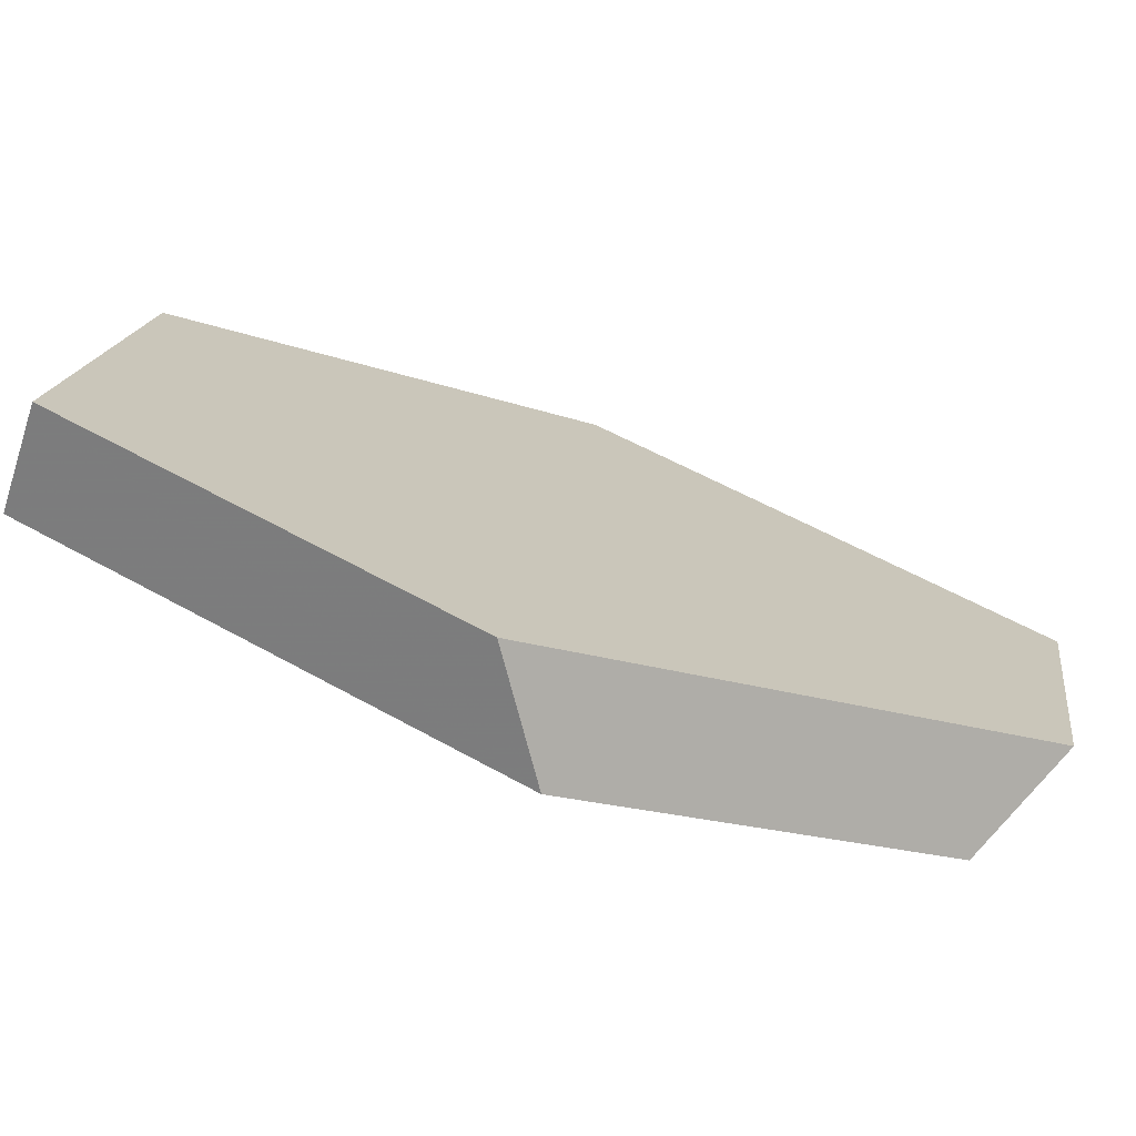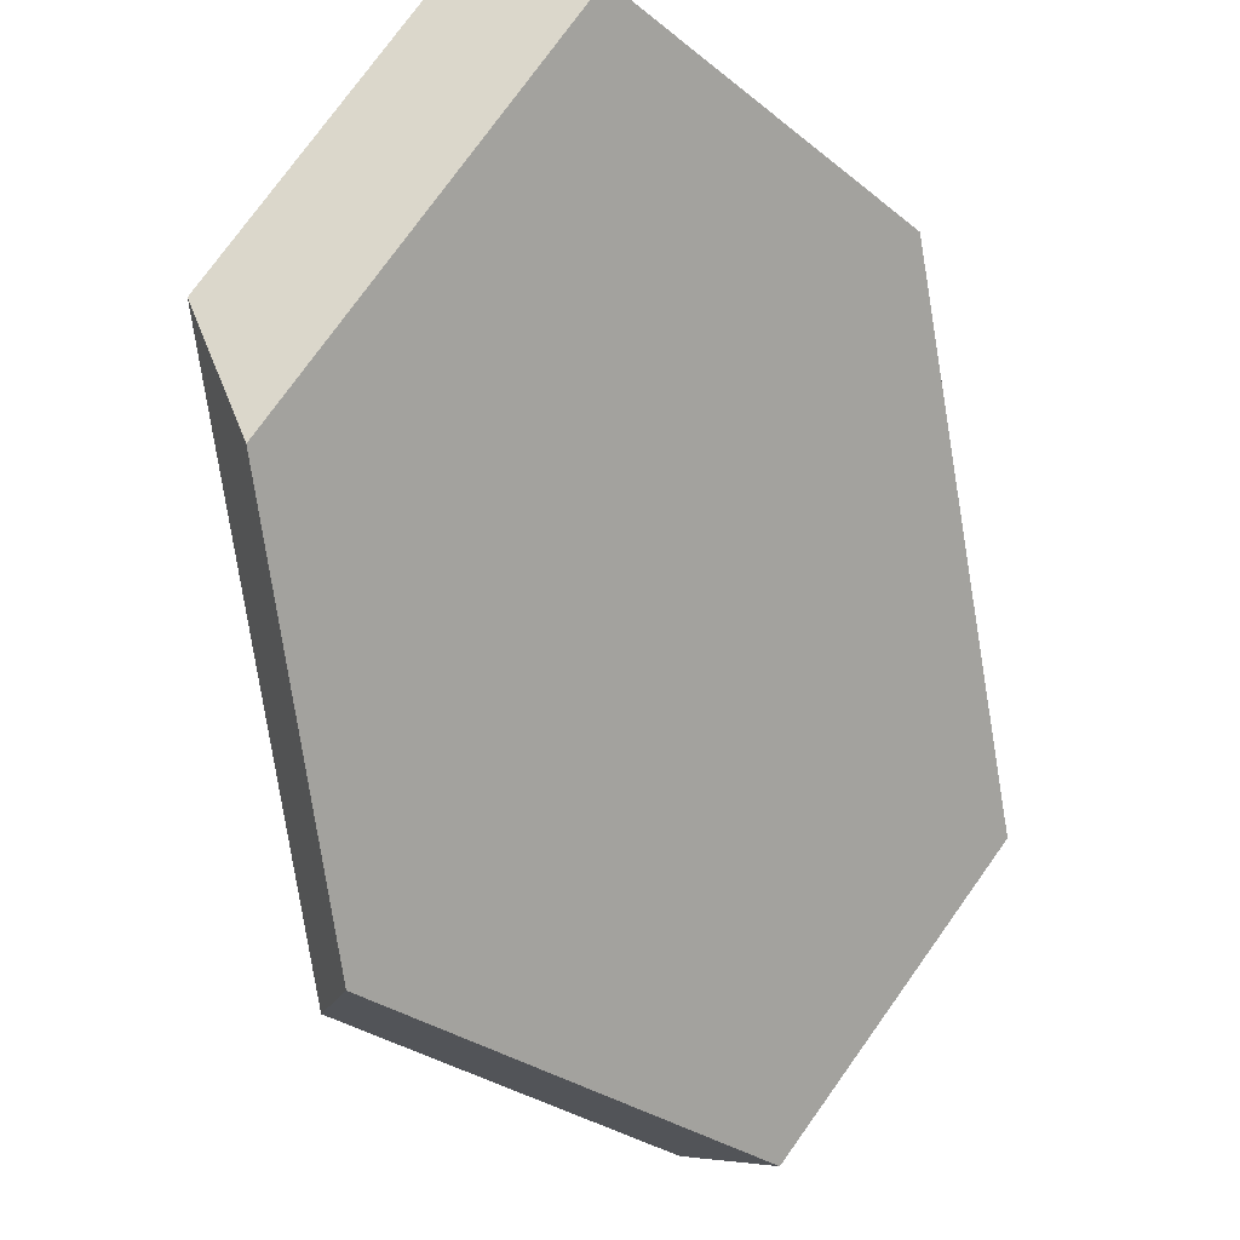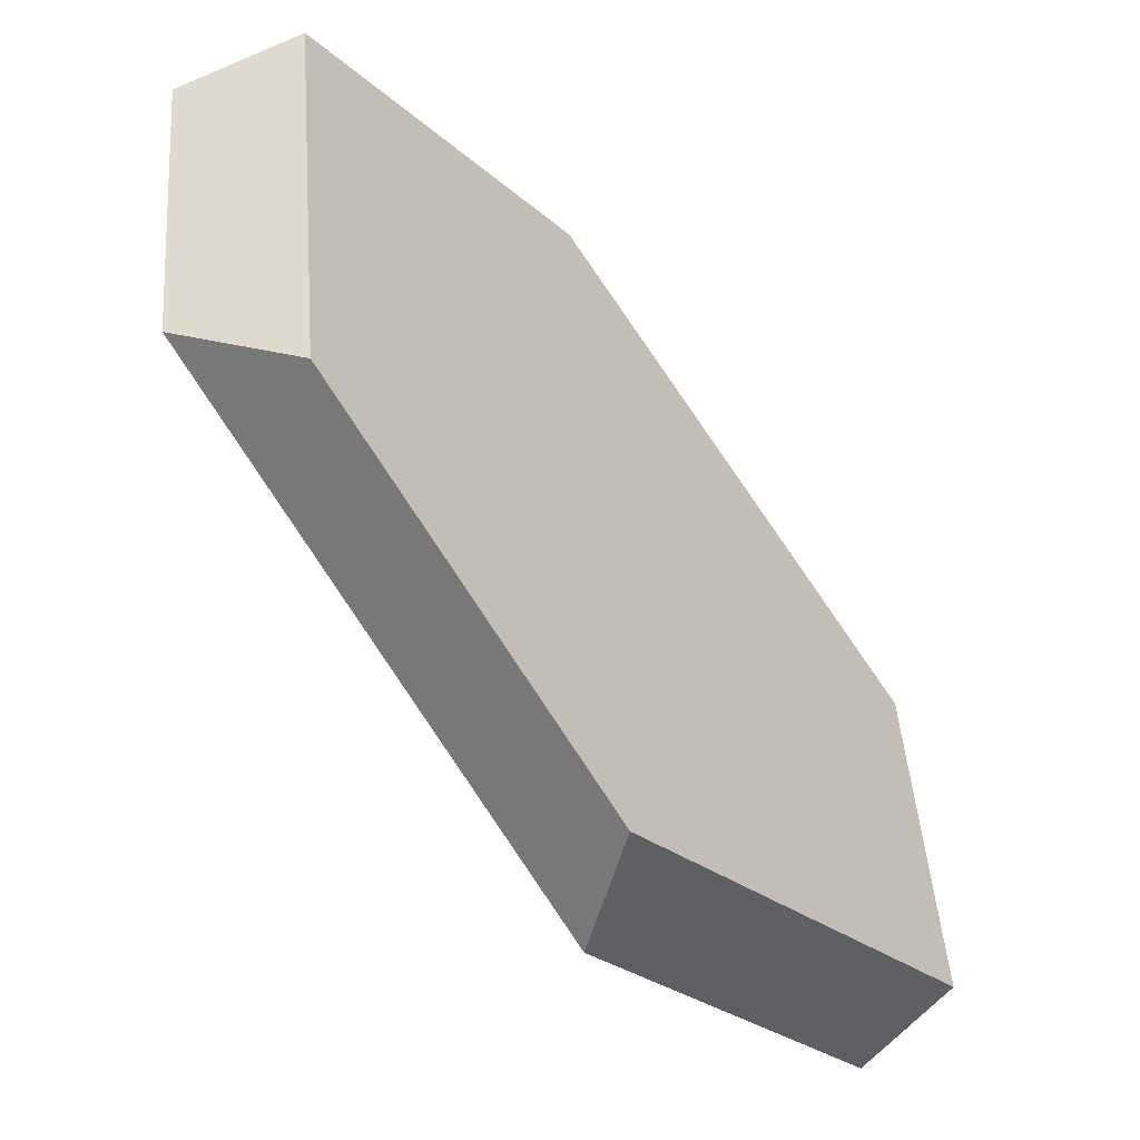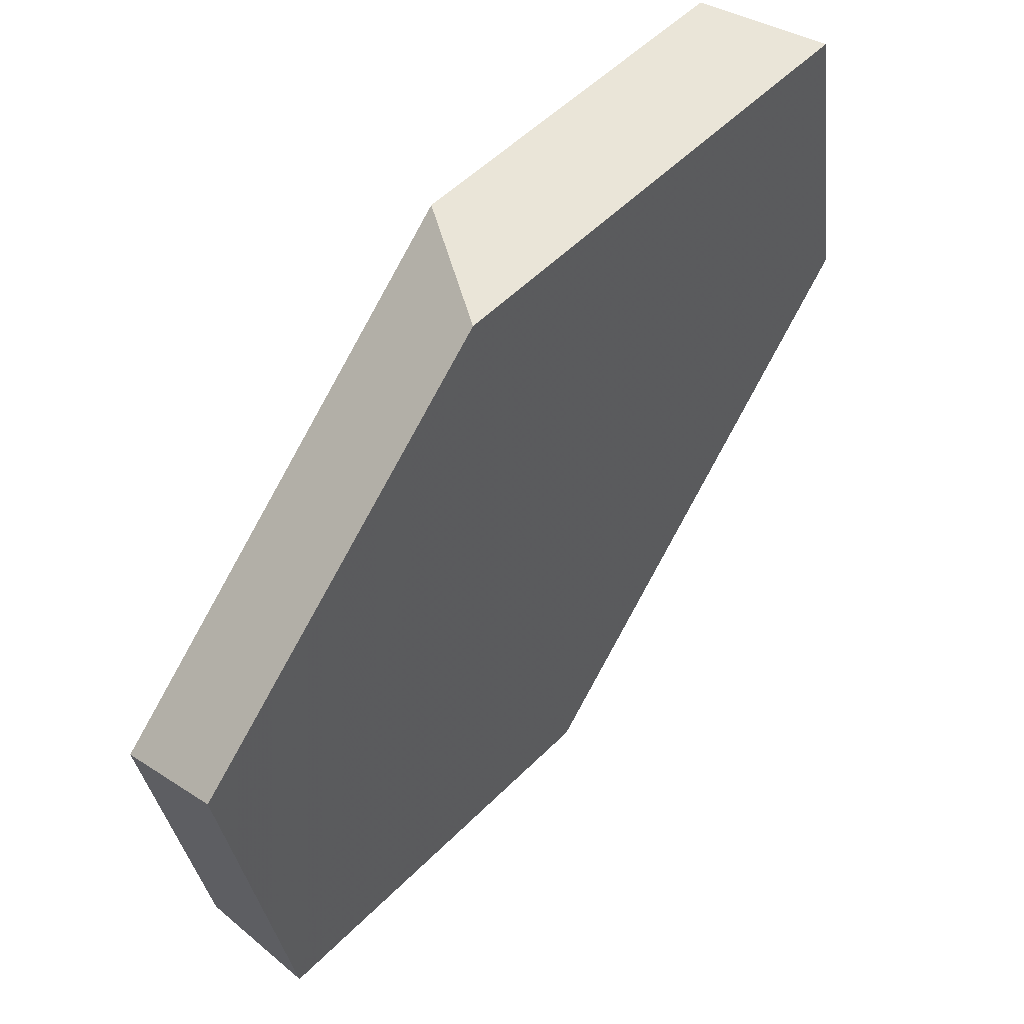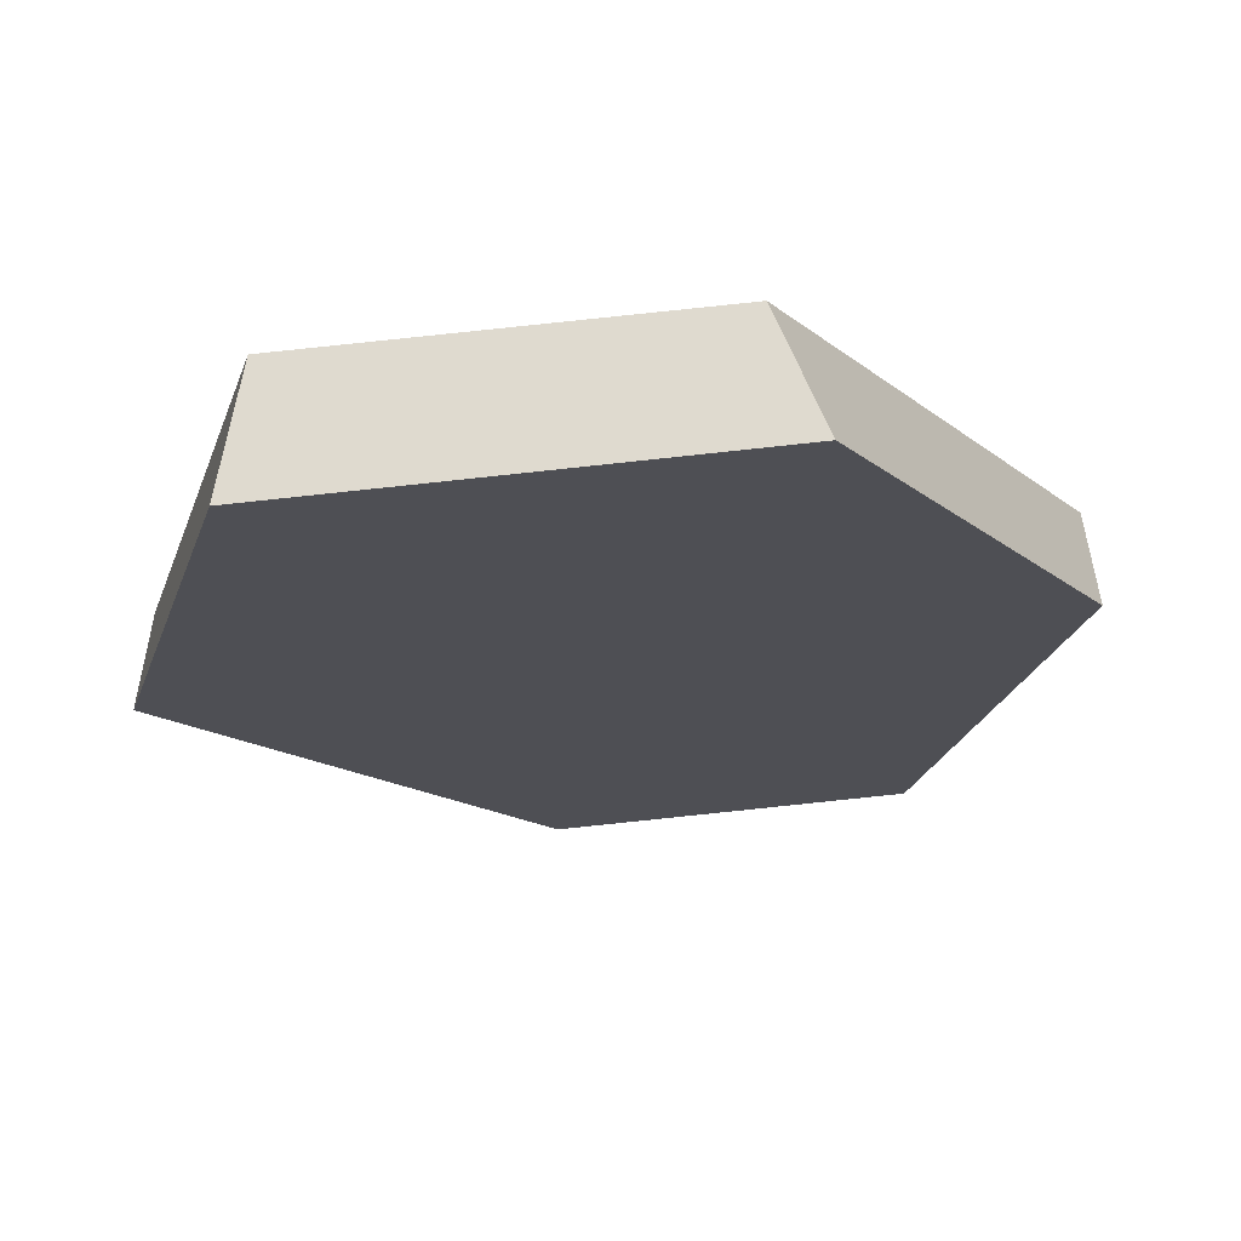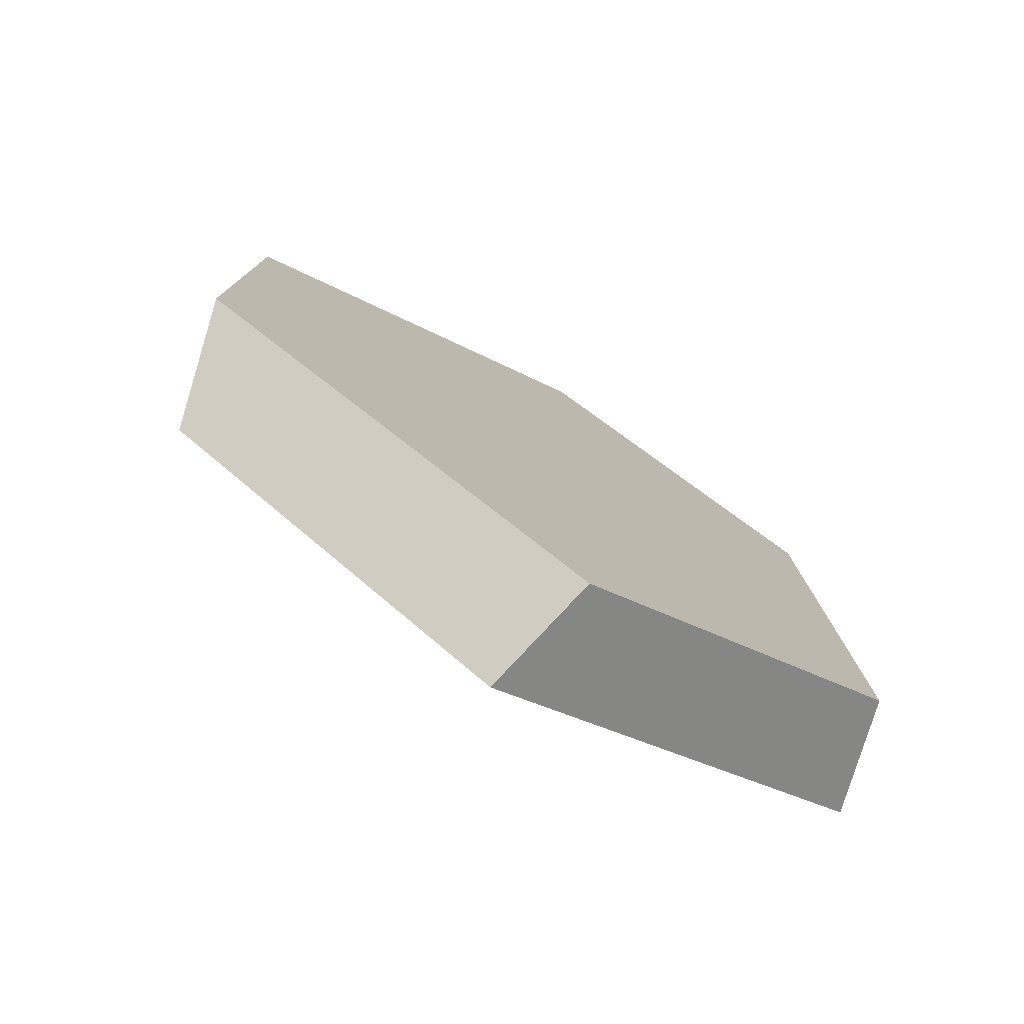
<metadata>
{"format":"obj","ext":"obj","renderer":"f3d","projection":"perspective","resolution":1024,"background":"white","views":[{"elev":-74.0,"azim":-150.3,"up":"+Y"},{"elev":67.1,"azim":40.3,"up":"+Z"},{"elev":38.9,"azim":1.0,"up":"+Z"},{"elev":-27.2,"azim":-168.5,"up":"+Z"},{"elev":-69.8,"azim":99.7,"up":"+Z"},{"elev":-32.3,"azim":51.6,"up":"+Z"}]}
</metadata>
<code>
v -0.4917 1.203 -0.4279
v -0.5948 1.277 -0.3034
v -0.581 1.278 -0.257
v -0.4597 1.192 -0.4035
v -0.6657 1.231 -0.1515
v -0.7075 1.213 -0.1631
v -0.6959 1.091 -0.1737
v -0.6502 1.067 -0.1658
v -0.5715 0.9889 -0.3235
v -0.5586 0.9914 -0.2761
v -0.479 1.047 -0.439
v -0.449 1.06 -0.4129
f 1 2 3
f 1 3 4
f 5 3 2
f 5 2 6
f 6 7 8
f 6 8 5
f 8 7 9
f 8 9 10
f 11 12 10
f 11 10 9
f 4 12 11
f 4 11 1
f 10 12 4
f 10 4 3
f 10 3 5
f 10 5 8
f 2 1 11
f 2 11 9
f 2 9 7
f 2 7 6

</code>
